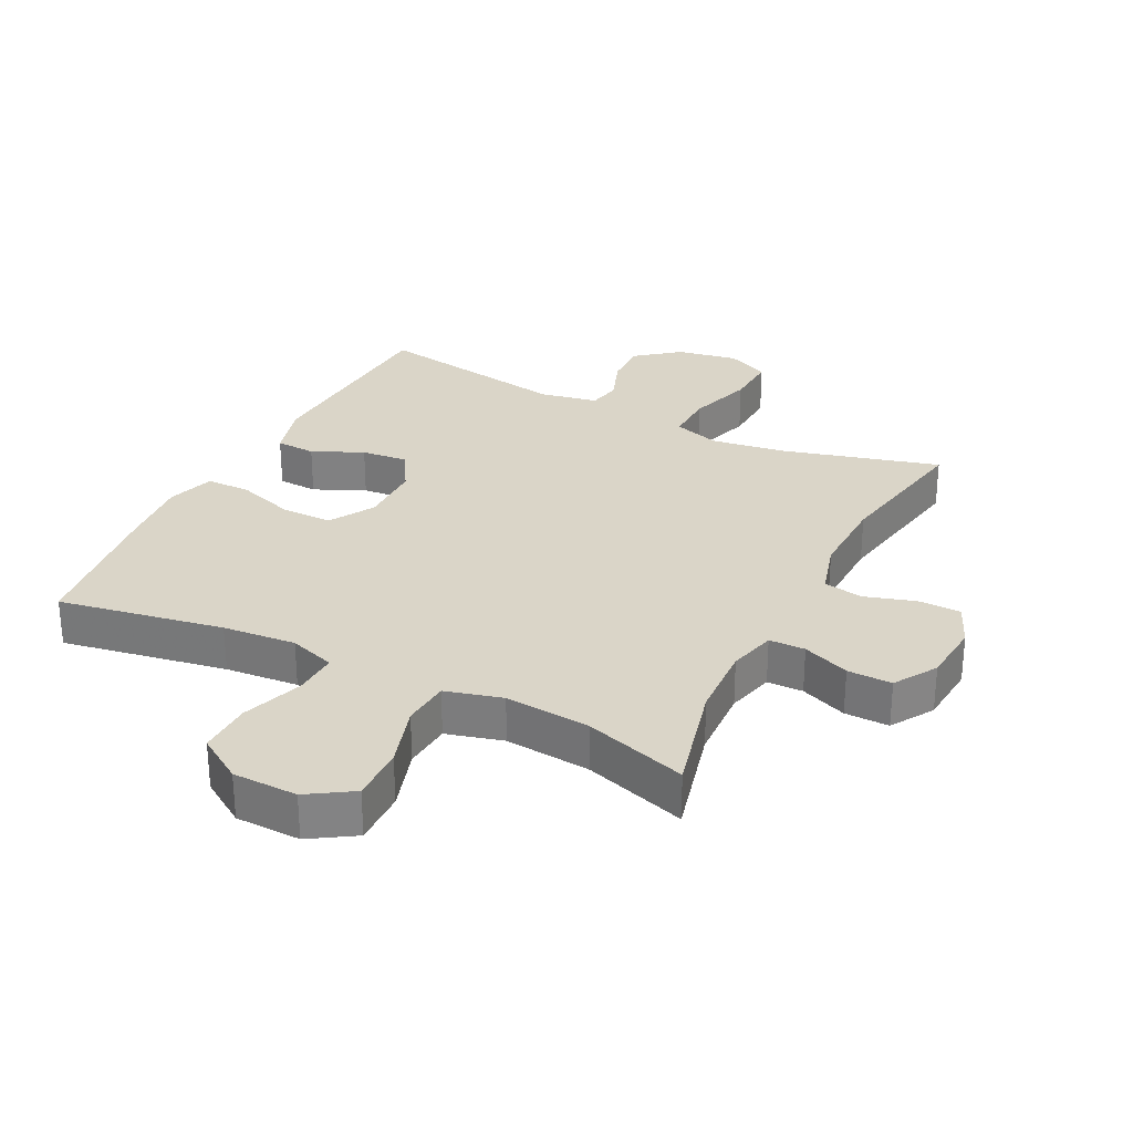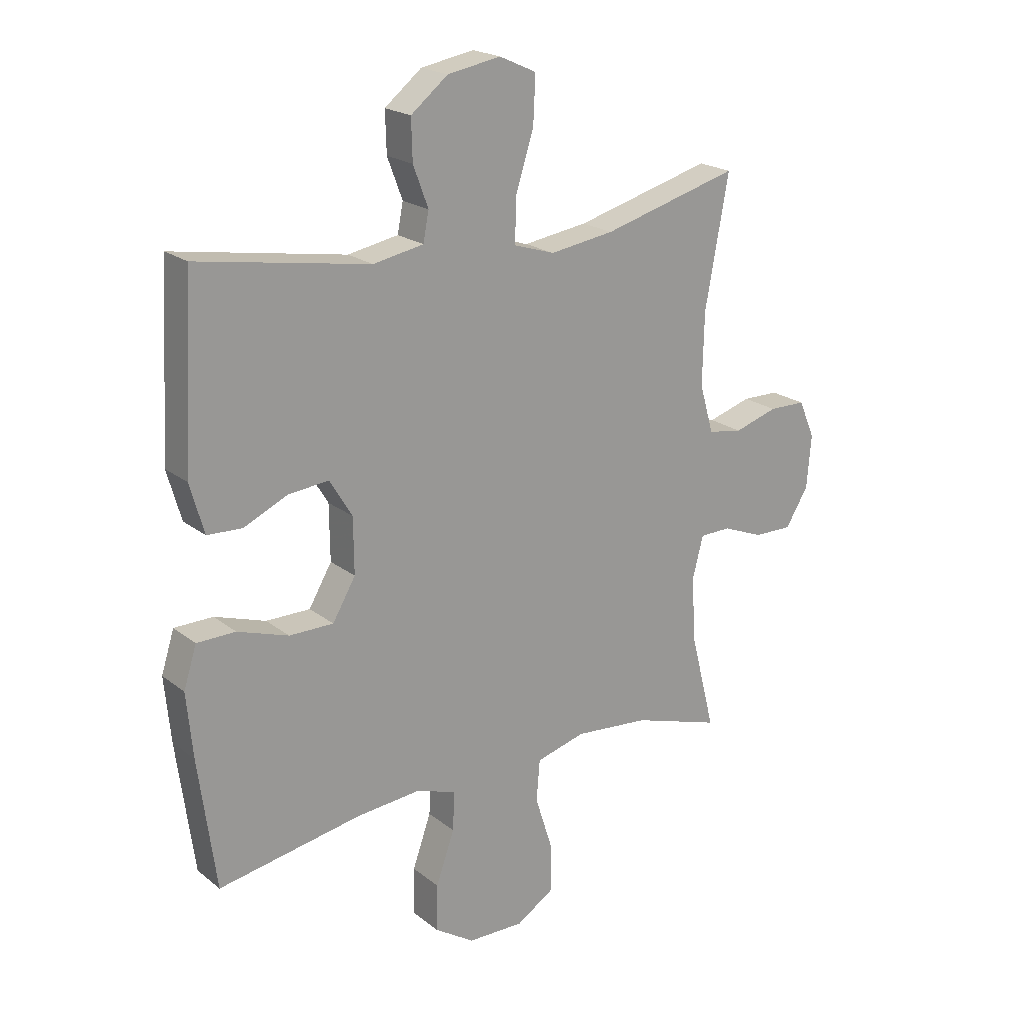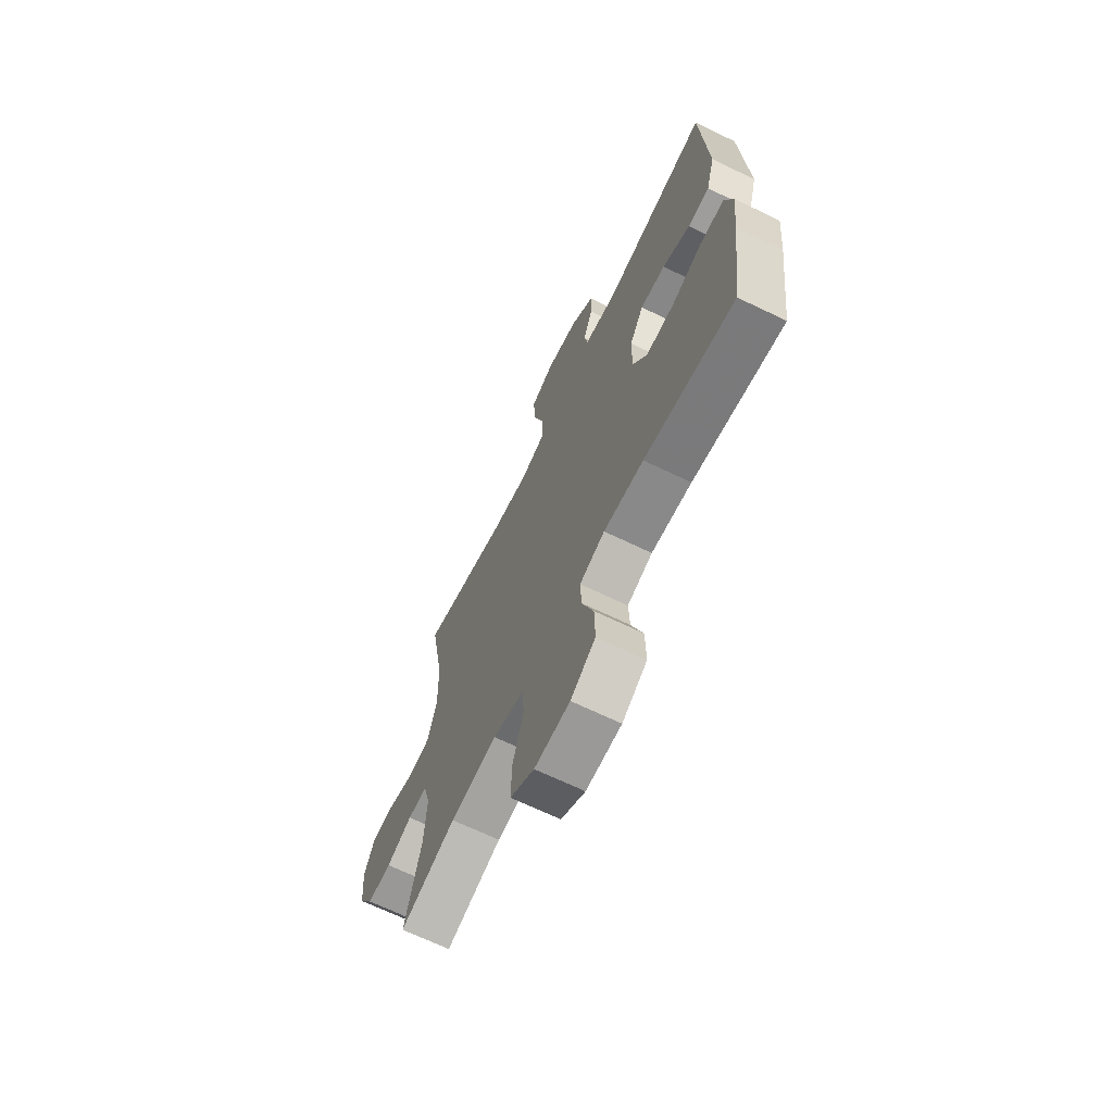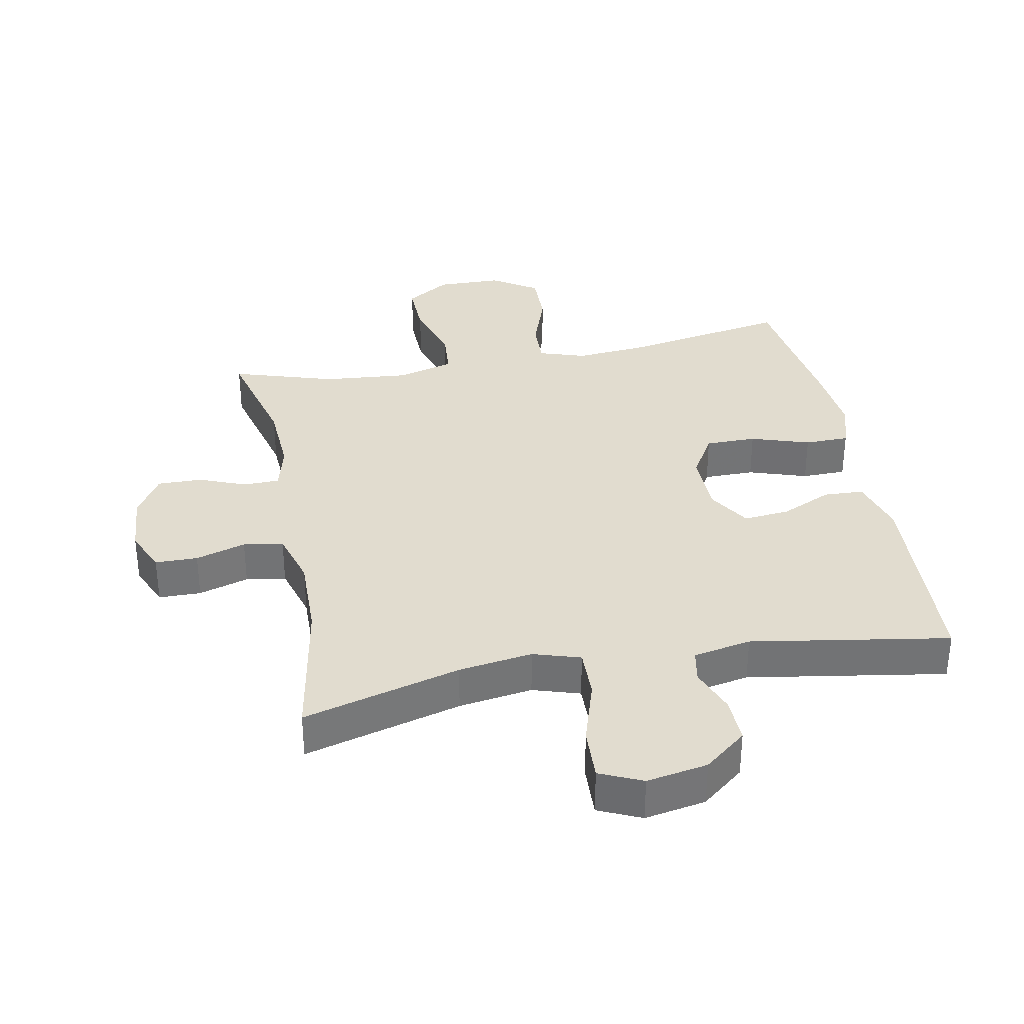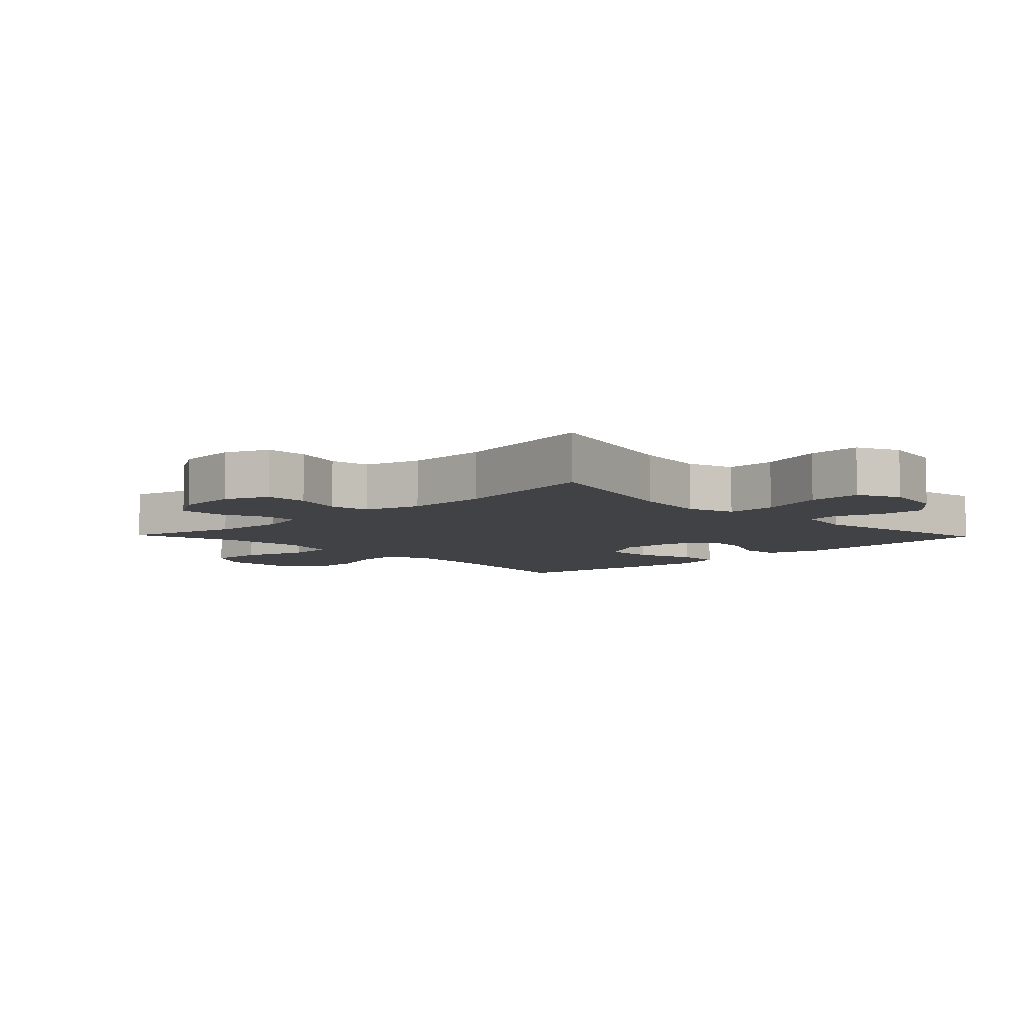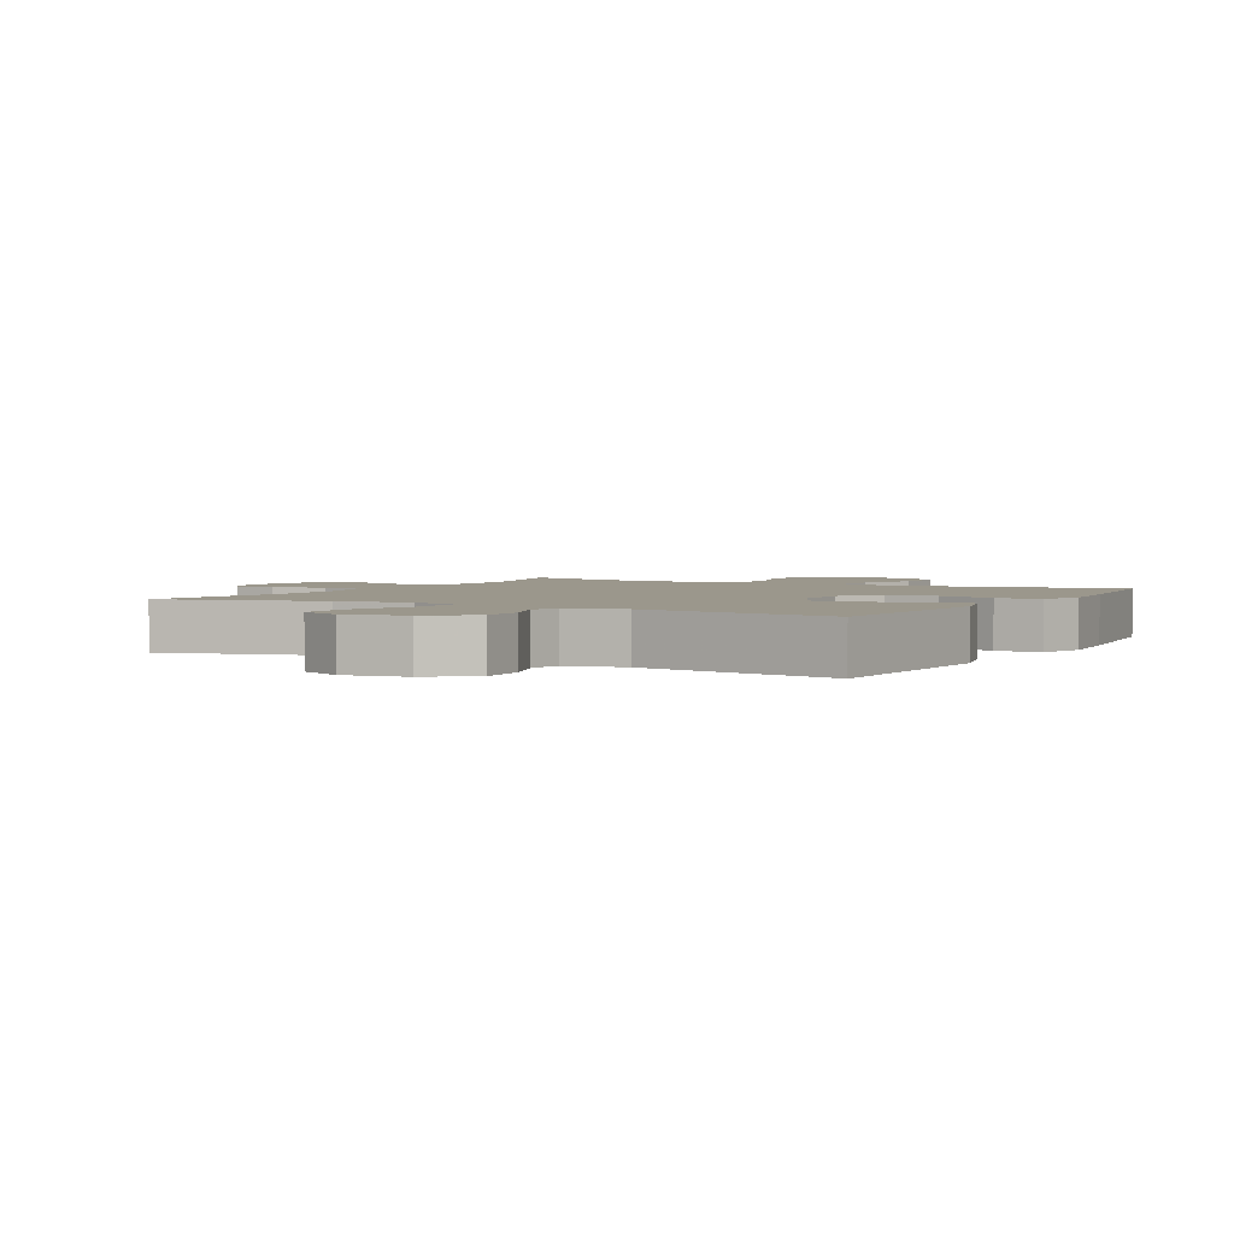
<metadata>
{"format":"obj","ext":"obj","renderer":"f3d","projection":"perspective","resolution":1024,"background":"white","views":[{"elev":29.2,"azim":-153.2,"up":"+Y"},{"elev":20.7,"azim":144.0,"up":"+Z"},{"elev":-67.9,"azim":64.2,"up":"+Z"},{"elev":34.3,"azim":-11.0,"up":"+Y"},{"elev":-6.7,"azim":-46.0,"up":"+Y"},{"elev":2.7,"azim":29.2,"up":"+Y"}]}
</metadata>
<code>
v 0.5 0.07 0.5
v 0.518 0.07 0.175
v 0.493 0.07 0.087
v 0.431 0.07 0.084
v 0.352 0.07 0.12
v 0.28 0.07 0.127
v 0.24 0.07 0.061
v 0.239 0.07 -0.038
v 0.28 0.07 -0.108
v 0.359 0.07 -0.108
v 0.45 0.07 -0.078
v 0.519 0.07 -0.079
v 0.542 0.07 -0.152
v 0.531 0.07 -0.267
v 0.5 0.07 -0.5
v 0.243 0.07 -0.454
v 0.129 0.07 -0.444
v 0.057 0.07 -0.468
v 0.06 0.07 -0.538
v 0.093 0.07 -0.632
v 0.095 0.07 -0.716
v 0.024 0.07 -0.762
v -0.077 0.07 -0.764
v -0.146 0.07 -0.72
v -0.144 0.07 -0.634
v -0.113 0.07 -0.536
v -0.119 0.07 -0.462
v -0.207 0.07 -0.438
v -0.341 0.07 -0.45
v -0.5 0.07 -0.5
v -0.455 0.07 -0.323
v -0.449 0.07 -0.208
v -0.468 0.07 -0.134
v -0.524 0.07 -0.133
v -0.597 0.07 -0.162
v -0.666 0.07 -0.163
v -0.707 0.07 -0.097
v -0.715 0.07 -0.001
v -0.686 0.07 0.066
v -0.62 0.07 0.067
v -0.542 0.07 0.043
v -0.48 0.07 0.053
v -0.455 0.07 0.14
v -0.458 0.07 0.269
v -0.5 0.07 0.5
v -0.255 0.07 0.433
v -0.14 0.07 0.416
v -0.067 0.07 0.439
v -0.069 0.07 0.517
v -0.101 0.07 0.619
v -0.105 0.07 0.702
v -0.039 0.07 0.732
v 0.056 0.07 0.715
v 0.122 0.07 0.662
v 0.12 0.07 0.59
v 0.093 0.07 0.518
v 0.103 0.07 0.466
v 0.193 0.07 0.449
v 0.5 0 0.5
v 0.518 0 0.175
v 0.493 0 0.087
v 0.431 0 0.084
v 0.352 0 0.12
v 0.28 0 0.127
v 0.24 0 0.061
v 0.239 0 -0.038
v 0.28 0 -0.108
v 0.359 0 -0.108
v 0.45 0 -0.078
v 0.519 0 -0.079
v 0.542 0 -0.152
v 0.531 0 -0.267
v 0.5 0 -0.5
v 0.243 0 -0.454
v 0.129 0 -0.444
v 0.057 0 -0.468
v 0.06 0 -0.538
v 0.093 0 -0.632
v 0.095 0 -0.716
v 0.024 0 -0.762
v -0.077 0 -0.764
v -0.146 0 -0.72
v -0.144 0 -0.634
v -0.113 0 -0.536
v -0.119 0 -0.462
v -0.207 0 -0.438
v -0.341 0 -0.45
v -0.5 0 -0.5
v -0.455 0 -0.323
v -0.449 0 -0.208
v -0.468 0 -0.134
v -0.524 0 -0.133
v -0.597 0 -0.162
v -0.666 0 -0.163
v -0.707 0 -0.097
v -0.715 0 -0.001
v -0.686 0 0.066
v -0.62 0 0.067
v -0.542 0 0.043
v -0.48 0 0.053
v -0.455 0 0.14
v -0.458 0 0.269
v -0.5 0 0.5
v -0.255 0 0.433
v -0.14 0 0.416
v -0.067 0 0.439
v -0.069 0 0.517
v -0.101 0 0.619
v -0.105 0 0.702
v -0.039 0 0.732
v 0.056 0 0.715
v 0.122 0 0.662
v 0.12 0 0.59
v 0.093 0 0.518
v 0.103 0 0.466
v 0.193 0 0.449
f 53 54 55 56
f 51 52 53 56
f 49 50 51 56
f 48 49 56 57
f 47 48 57 58
f 44 45 46
f 43 44 46 47
f 42 43 47 58
f 38 39 40 41
f 38 41 42
f 37 38 42
f 34 35 36 37
f 33 34 37 42
f 32 33 42 58
f 29 30 31
f 28 29 31 32
f 27 28 32 58
f 23 24 25 26
f 19 20 21 22
f 18 19 22 23
f 13 14 15 16
f 13 16 17
f 10 11 12 13
f 9 10 13 17
f 8 9 17 18
f 2 3 4 5
f 2 5 6
f 1 2 6
f 58 1 6 7
f 23 26 27 58
f 18 23 58
f 7 8 18 58
f 114 113 112 111
f 114 111 110 109
f 114 109 108 107
f 115 114 107 106
f 116 115 106 105
f 104 103 102
f 105 104 102 101
f 116 105 101 100
f 99 98 97 96
f 100 99 96
f 100 96 95
f 95 94 93 92
f 100 95 92 91
f 116 100 91 90
f 89 88 87
f 90 89 87 86
f 116 90 86 85
f 84 83 82 81
f 80 79 78 77
f 81 80 77 76
f 74 73 72 71
f 75 74 71
f 71 70 69 68
f 75 71 68 67
f 76 75 67 66
f 63 62 61 60
f 64 63 60
f 64 60 59
f 65 64 59 116
f 116 85 84 81
f 116 81 76
f 116 76 66 65
f 1 59 60 2
f 2 60 61 3
f 3 61 62 4
f 4 62 63 5
f 5 63 64 6
f 6 64 65 7
f 7 65 66 8
f 8 66 67 9
f 9 67 68 10
f 10 68 69 11
f 11 69 70 12
f 12 70 71 13
f 13 71 72 14
f 14 72 73 15
f 15 73 74 16
f 16 74 75 17
f 17 75 76 18
f 18 76 77 19
f 19 77 78 20
f 20 78 79 21
f 21 79 80 22
f 22 80 81 23
f 23 81 82 24
f 24 82 83 25
f 25 83 84 26
f 26 84 85 27
f 27 85 86 28
f 28 86 87 29
f 29 87 88 30
f 30 88 89 31
f 31 89 90 32
f 32 90 91 33
f 33 91 92 34
f 34 92 93 35
f 35 93 94 36
f 36 94 95 37
f 37 95 96 38
f 38 96 97 39
f 39 97 98 40
f 40 98 99 41
f 41 99 100 42
f 42 100 101 43
f 43 101 102 44
f 44 102 103 45
f 45 103 104 46
f 46 104 105 47
f 47 105 106 48
f 48 106 107 49
f 49 107 108 50
f 50 108 109 51
f 51 109 110 52
f 52 110 111 53
f 53 111 112 54
f 54 112 113 55
f 55 113 114 56
f 56 114 115 57
f 57 115 116 58
f 58 116 59 1

</code>
